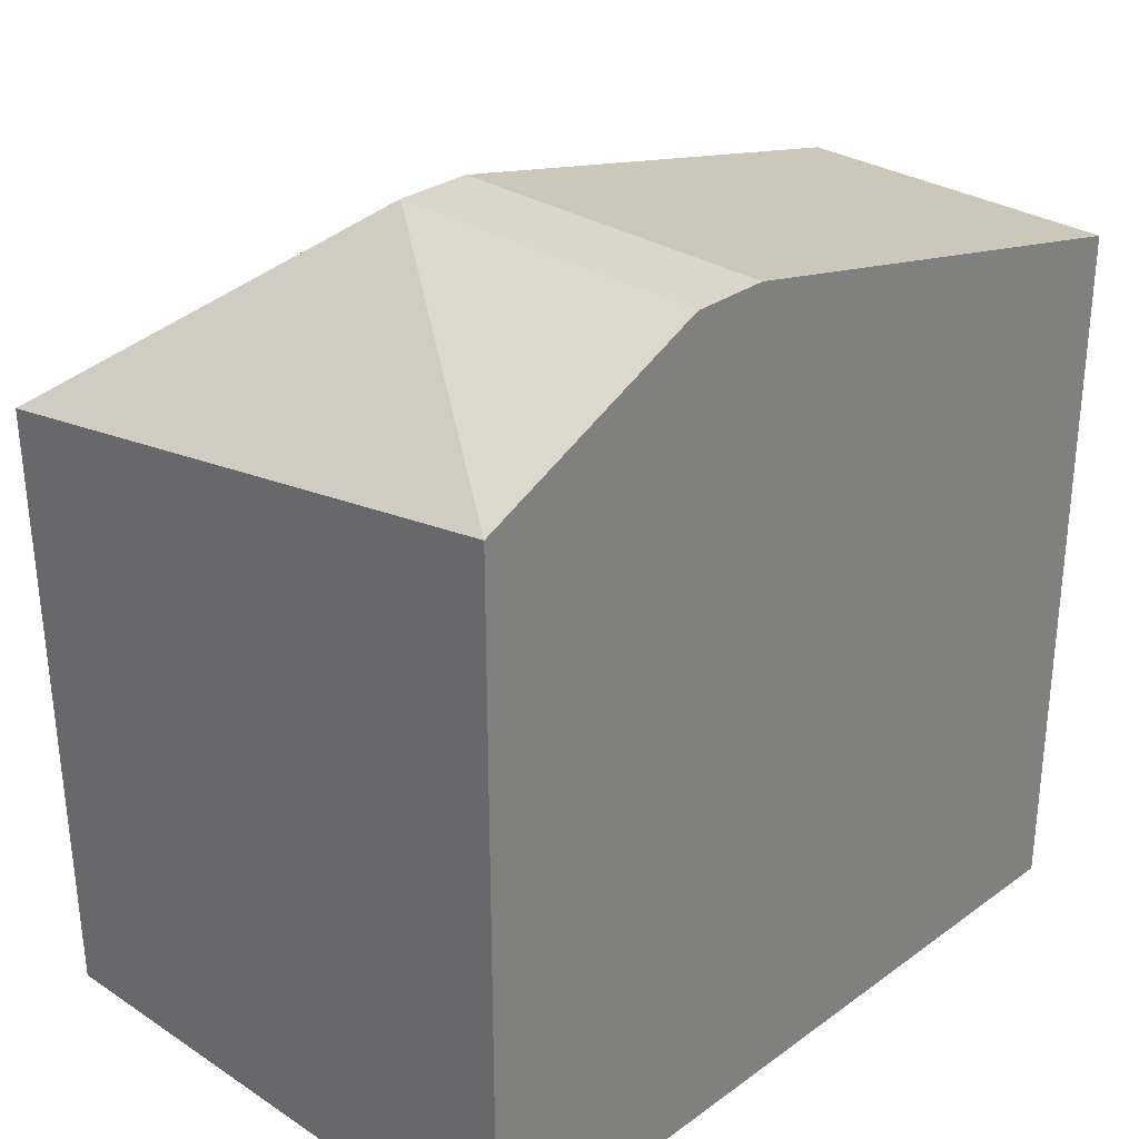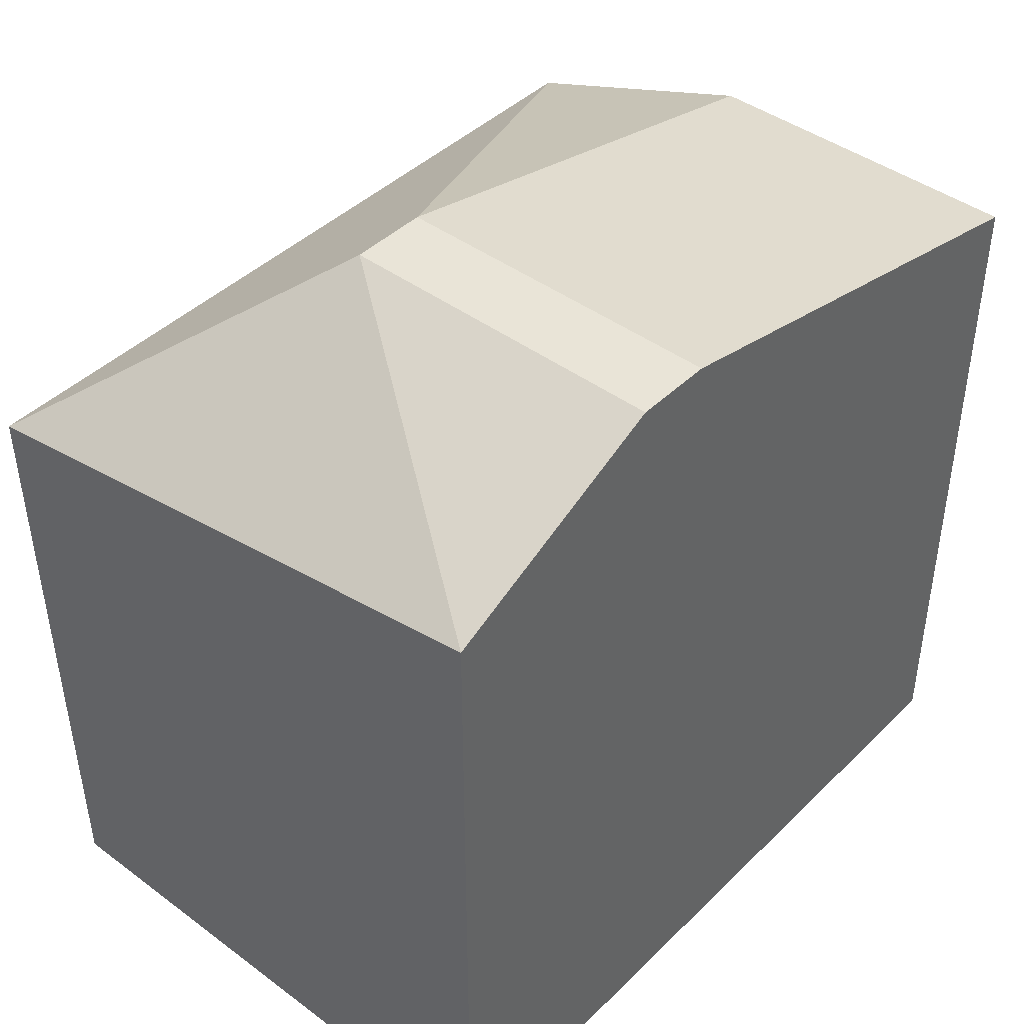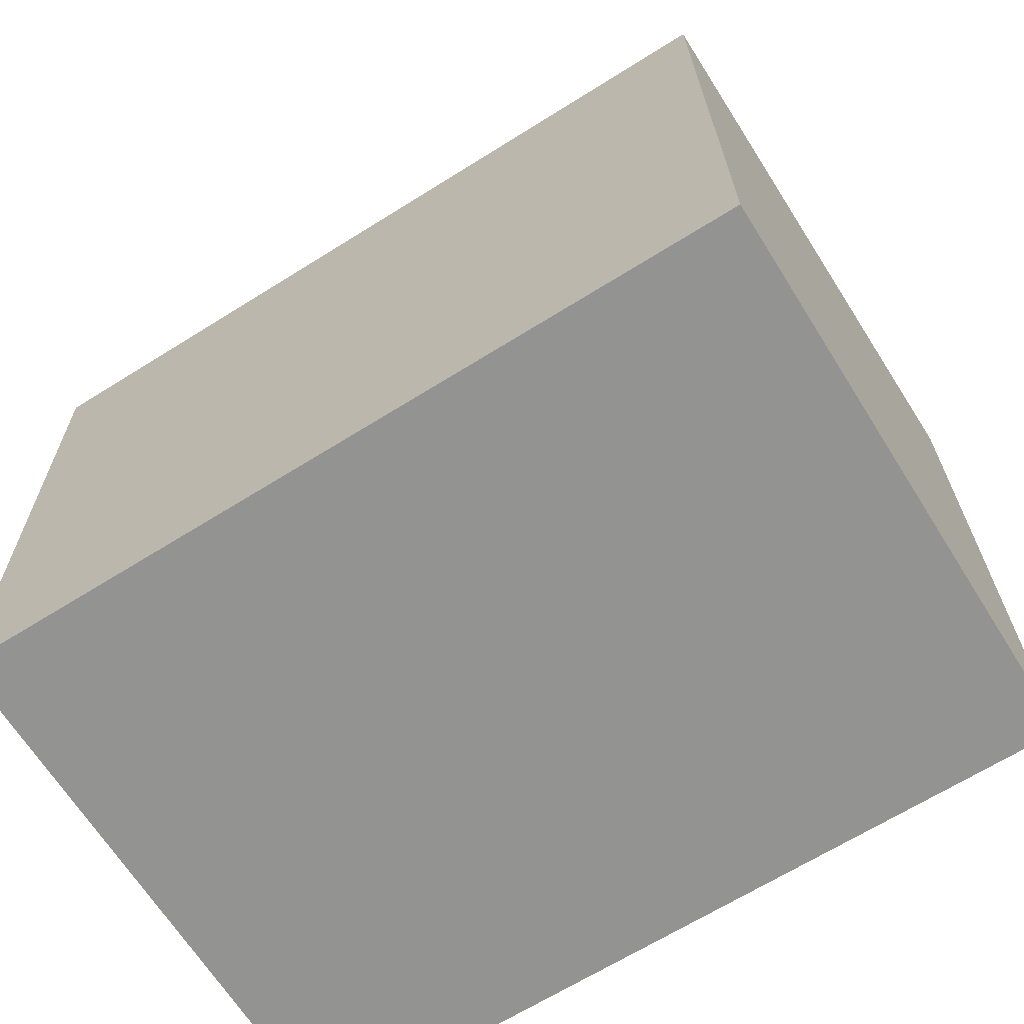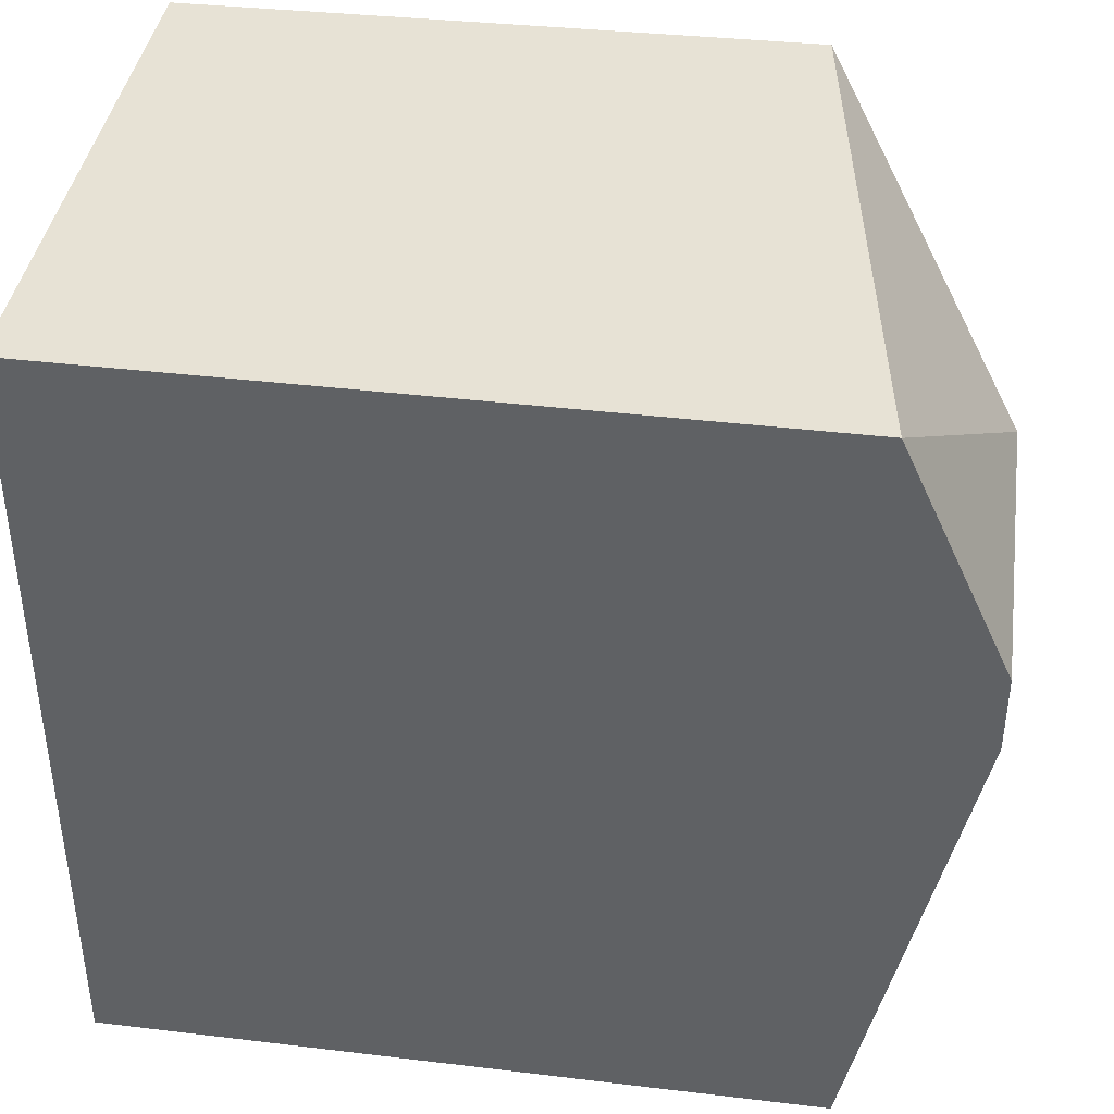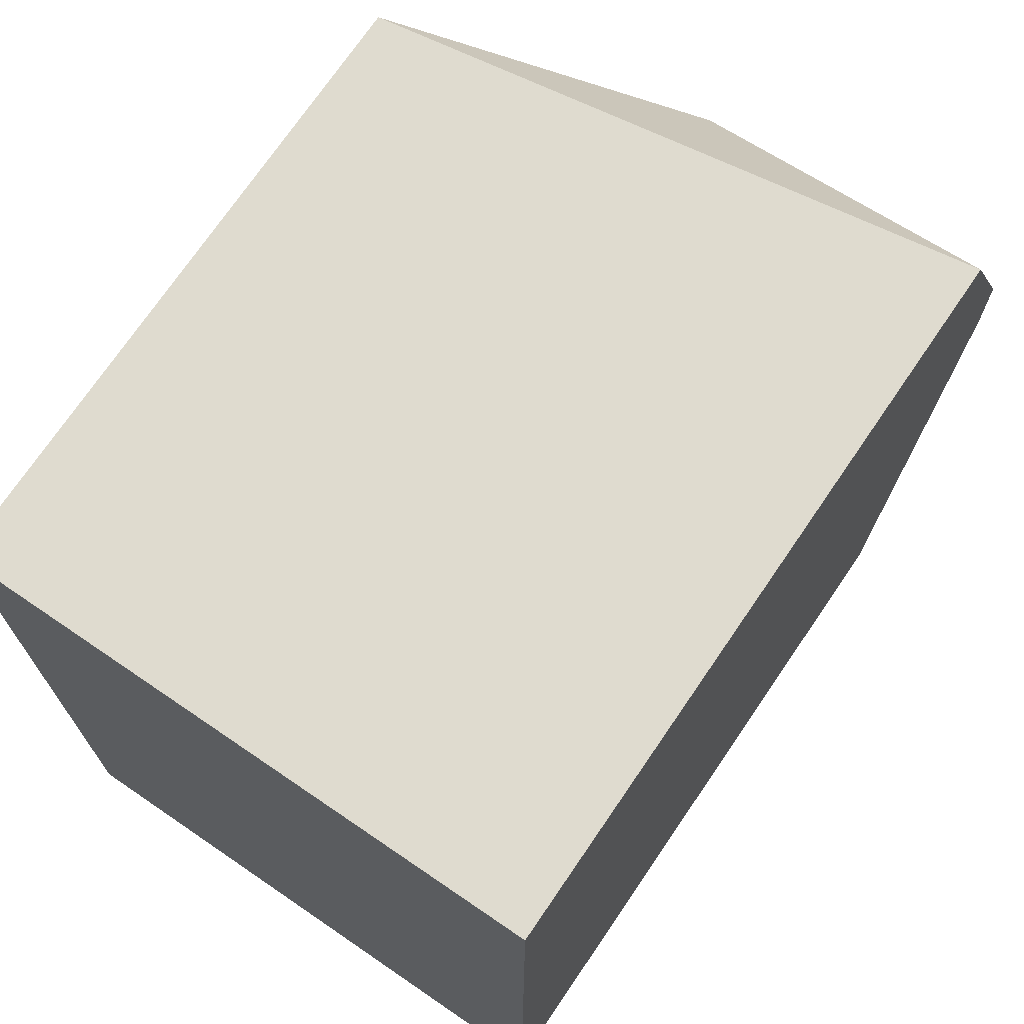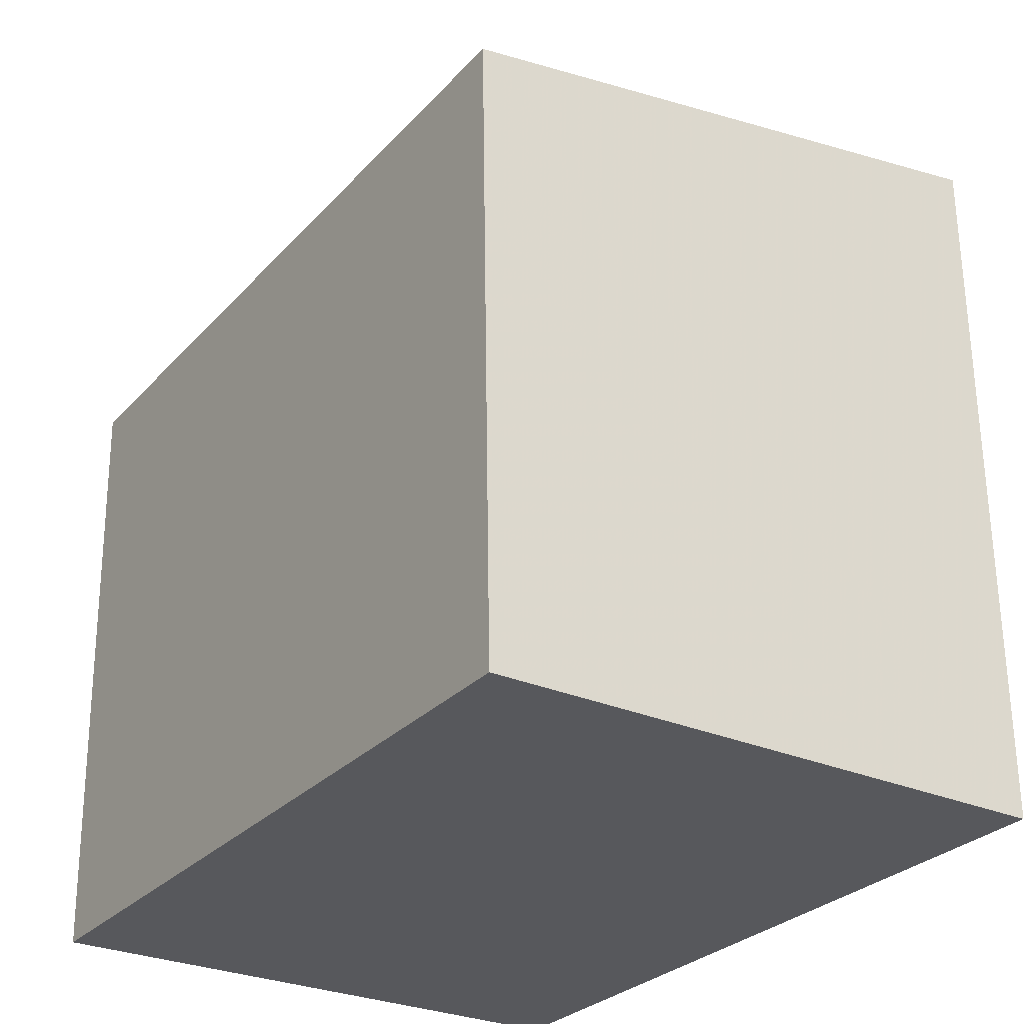
<metadata>
{"format":"obj","ext":"obj","renderer":"f3d","projection":"perspective","resolution":1024,"background":"white","views":[{"elev":29.7,"azim":-136.4,"up":"+Z"},{"elev":43.1,"azim":-138.8,"up":"+Z"},{"elev":-66.7,"azim":122.1,"up":"+Z"},{"elev":40.1,"azim":-81.6,"up":"+Y"},{"elev":70.5,"azim":-145.7,"up":"+Y"},{"elev":-28.7,"azim":146.7,"up":"+Z"}]}
</metadata>
<code>
v 0.2532 0.5758 0.216
v 0.3147 0.44 0.168
v 0.3122 0.6319 0.01762
v 0.1733 0.6319 0.01762
v 0.1733 0.44 0.1901
v 0.3122 0.44 0.01762
v 0.1733 0.6319 0.1901
v 0.3147 0.6319 0.168
v 0.2532 0.44 0.1901
v 0.1733 0.44 0.01762
v 0.1733 0.5758 0.216
v 0.2532 0.5574 0.216
v 0.1733 0.5574 0.216
f 6 4 3
f 8 7 1
f 8 3 4
f 8 4 7
f 8 6 3
f 8 2 6
f 9 6 2
f 9 5 6
f 10 6 5
f 10 4 6
f 11 1 7
f 11 10 5
f 11 7 4
f 11 4 10
f 12 9 2
f 12 5 9
f 12 1 11
f 12 8 1
f 12 2 8
f 13 12 11
f 13 11 5
f 13 5 12

</code>
